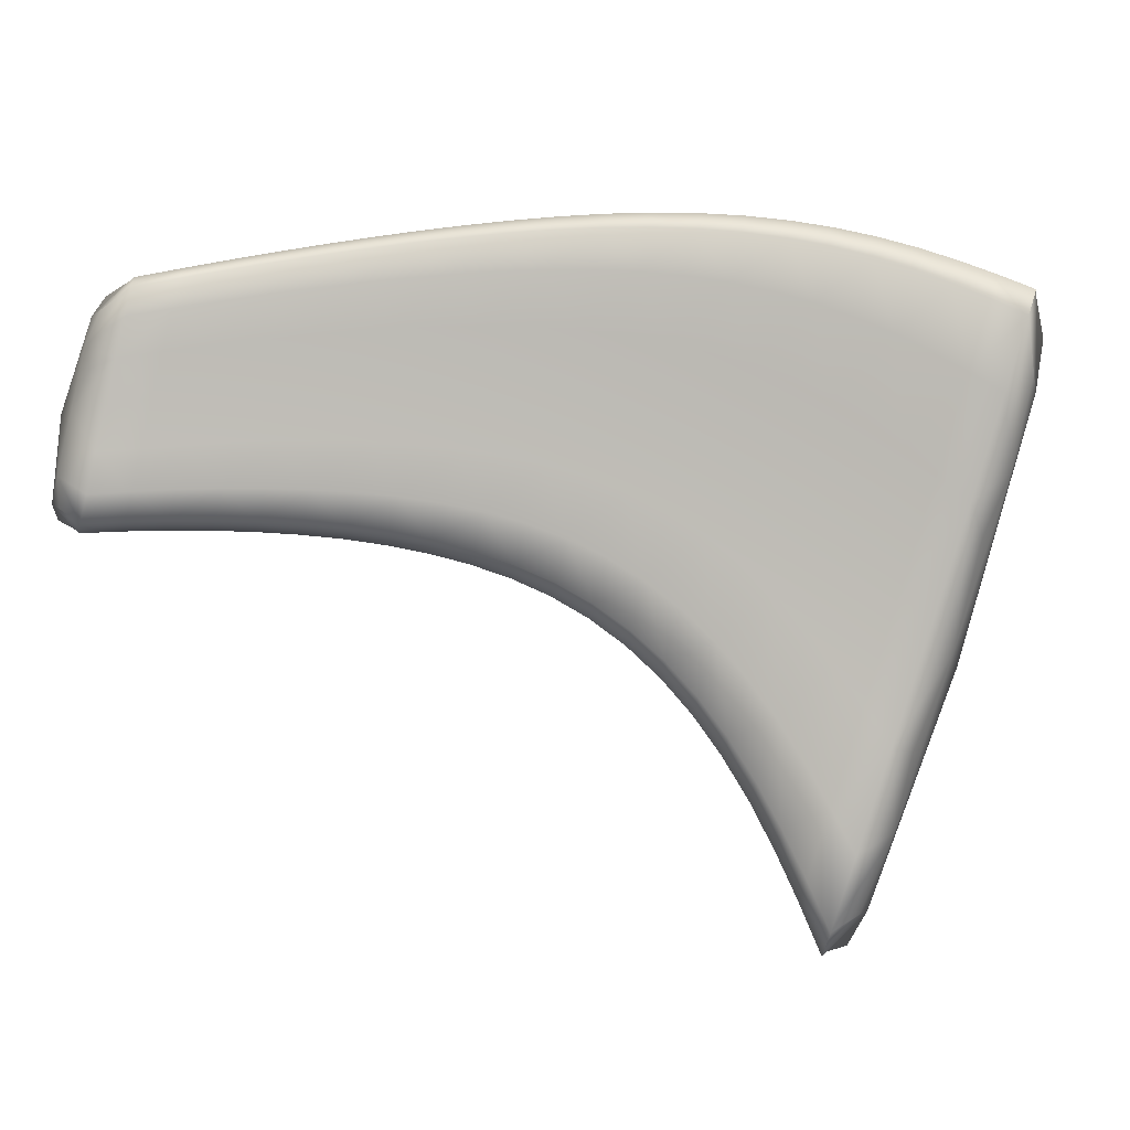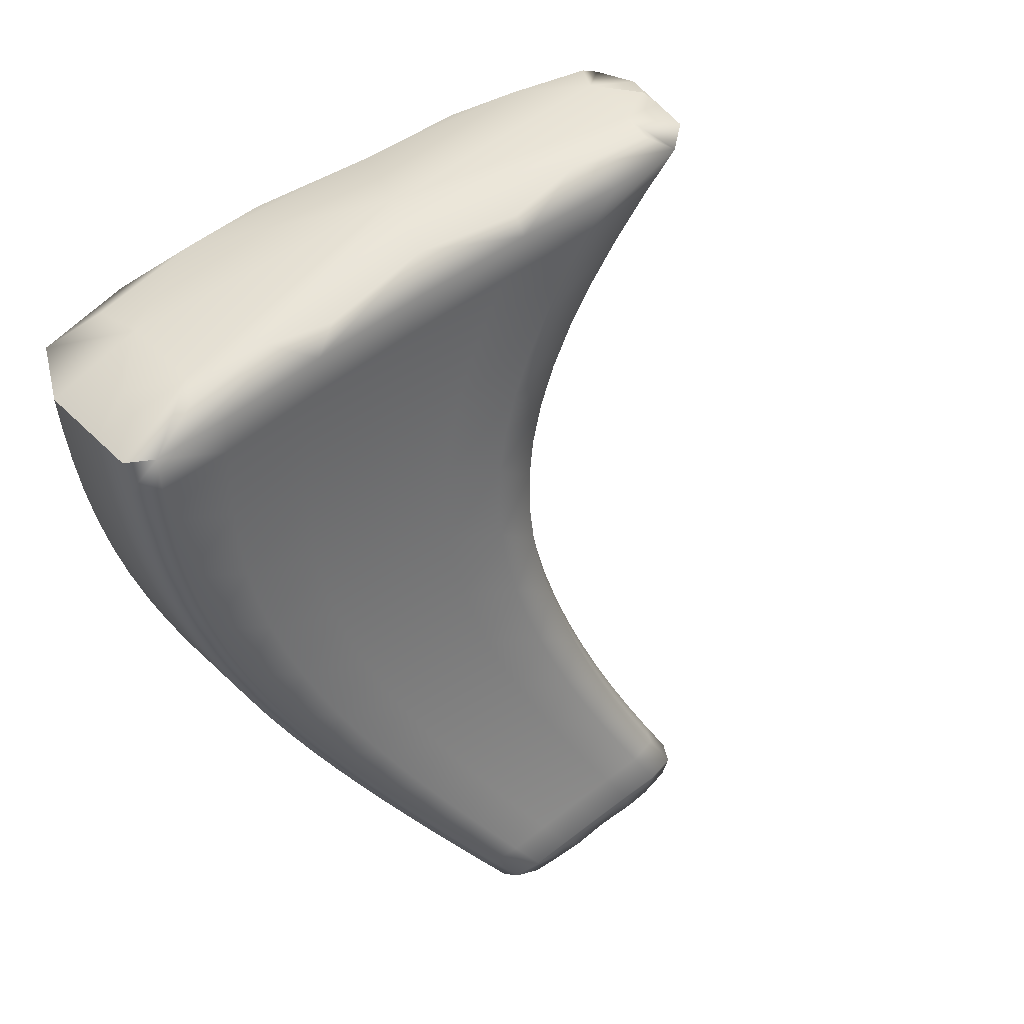
<metadata>
{"format":"obj","ext":"obj","renderer":"f3d","projection":"perspective","resolution":1024,"background":"white","views":[{"elev":-14.8,"azim":146.2,"up":"+Y"},{"elev":-76.8,"azim":-58.0,"up":"+Z"}]}
</metadata>
<code>
v -2.881 3.257 -1.361
v -4.894 3.099 -2.605
v -3.882 3.5 -1.935
v -3.624 2.602 -1.959
v -2.748 2.696 -1.444
v -3.634 3.337 -2.309
v -2.75 3.154 -1.642
v -3.268 3.405 -1.549
v -3.077 3.261 -1.904
v -3.136 3.333 -1.806
v -2.797 3.223 -1.555
v -3.061 3.357 -1.431
v -2.942 3.288 -1.68
v -2.888 3.22 -1.777
v -3.474 3.446 -1.673
v -3.264 3.295 -2.036
v -3.329 3.371 -1.936
v -3.711 3.42 -2.208
v -3.679 3.479 -1.802
v -3.521 3.401 -2.07
v -3.45 3.321 -2.171
v -3.073 2.67 -1.642
v -2.742 3.012 -1.6
v -3.07 3.08 -1.837
v -2.882 3.049 -1.716
v -2.74 2.827 -1.524
v -3.067 2.845 -1.736
v -2.879 2.827 -1.624
v -2.884 2.662 -1.536
v -3.626 3.113 -2.214
v -3.257 3.103 -1.96
v -3.442 3.115 -2.087
v -3.259 2.666 -1.749
v -3.253 2.852 -1.85
v -3.62 2.821 -2.079
v -3.438 2.846 -1.965
v -3.443 2.645 -1.855
v -3.839 2.713 -1.619
v -2.867 2.776 -1.186
v -3.242 2.775 -1.316
v -2.803 2.706 -1.313
v -3.149 2.695 -1.484
v -2.954 2.686 -1.382
v -3.038 2.763 -1.218
v -3.443 2.774 -1.417
v -3.342 2.69 -1.587
v -3.721 2.624 -1.791
v -3.533 2.669 -1.69
v -3.643 2.755 -1.519
v -2.889 2.911 -1.191
v -3.266 2.944 -1.342
v -3.06 2.922 -1.24
v -2.898 3.107 -1.254
v -3.28 3.194 -1.428
v -3.072 3.158 -1.318
v -3.873 2.923 -1.663
v -3.471 2.954 -1.448
v -3.673 2.948 -1.555
v -3.487 3.221 -1.542
v -3.896 3.235 -1.78
v -3.692 3.236 -1.66
v -4.524 1.736 -2.318
v -4.469 3.452 -2.326
v -4.127 2.253 -2.201
v -4.164 3.279 -2.707
v -4.084 3.506 -2.07
v -3.816 3.338 -2.447
v -3.899 3.426 -2.348
v -4.259 3.379 -2.612
v -4.281 3.491 -2.202
v -4.083 3.413 -2.484
v -3.994 3.319 -2.582
v -4.152 2.971 -2.561
v -3.807 3.092 -2.339
v -3.983 3.046 -2.457
v -3.801 2.529 -2.055
v -3.799 2.771 -2.187
v -4.135 2.564 -2.364
v -3.972 2.687 -2.284
v -3.97 2.414 -2.137
v -4.612 2.977 -2.92
v -4.647 3.39 -2.441
v -4.325 3.219 -2.821
v -4.425 3.324 -2.729
v -4.716 3.109 -2.852
v -4.813 3.31 -2.547
v -4.582 3.253 -2.838
v -4.477 3.142 -2.925
v -4.585 2.608 -2.748
v -4.31 2.869 -2.652
v -4.458 2.746 -2.731
v -4.268 2.05 -2.246
v -4.285 2.406 -2.427
v -4.547 2.108 -2.509
v -4.424 2.22 -2.477
v -4.395 1.814 -2.278
v -4.374 2.35 -1.864
v -4.029 2.638 -1.714
v -3.903 2.547 -1.886
v -4.236 2.257 -2.03
v -4.077 2.426 -1.967
v -4.21 2.519 -1.797
v -4.431 2.638 -1.94
v -4.069 2.868 -1.766
v -4.257 2.775 -1.86
v -4.097 3.213 -1.899
v -4.476 3.076 -2.113
v -4.292 3.161 -2.011
v -4.735 1.783 -2.054
v -4.52 2.135 -1.915
v -4.378 2.042 -2.076
v -4.61 1.68 -2.164
v -4.503 1.794 -2.109
v -4.648 1.886 -1.955
v -4.823 2.131 -2.142
v -4.588 2.462 -2.004
v -4.73 2.254 -2.058
v -4.647 2.96 -2.202
v -4.9 2.665 -2.351
v -4.806 2.819 -2.28
v -4.912 2.848 -2.475
v -4.894 3.266 -2.598
v -4.835 3.112 -2.407
v -4.882 2.743 -2.318
v -3.905 3.398 -1.844
v -3.781 3.491 -1.868
v -3.699 3.385 -1.717
v -3.794 3.238 -1.72
v -3.615 2.689 -2.02
v -3.534 2.627 -1.908
v -3.434 2.724 -1.913
v -3.529 2.836 -2.022
v -3.659 3.384 -2.287
v -3.542 3.33 -2.24
v -3.473 3.366 -2.147
v -3.616 3.412 -2.139
v -3.096 3.301 -1.88
v -2.983 3.242 -1.84
v -2.905 3.258 -1.753
v -3.039 3.311 -1.742
v -3.165 3.382 -1.489
v -3.206 3.387 -1.678
v -3.005 3.34 -1.555
v -2.957 3.33 -1.374
v -2.843 3.263 -1.619
v -2.819 3.212 -1.437
v -2.792 3.198 -1.716
v -2.751 3.154 -1.583
v -3.285 3.337 -2.012
v -3.171 3.279 -1.969
v -3.233 3.352 -1.87
v -3.371 3.427 -1.611
v -3.406 3.428 -1.805
v -3.802 3.483 -2.074
v -3.604 3.461 -1.937
v -3.577 3.464 -1.737
v -3.425 3.387 -2.002
v -3.357 3.309 -2.103
v -2.979 2.668 -1.589
v -2.876 2.727 -1.584
v -2.973 2.837 -1.679
v -3.064 2.739 -1.692
v -3.071 3.184 -1.883
v -2.976 3.066 -1.776
v -2.882 3.147 -1.758
v -2.735 3.075 -1.589
v -2.786 3.031 -1.657
v -3.069 2.963 -1.786
v -2.881 2.939 -1.669
v -2.733 2.924 -1.527
v -2.784 2.815 -1.568
v -2.789 2.654 -1.484
v -2.731 2.771 -1.466
v -3.626 3.241 -2.277
v -3.534 3.116 -2.15
v -3.443 3.233 -2.143
v -3.164 3.093 -1.898
v -3.258 3.213 -2.011
v -3.35 3.11 -2.023
v -3.166 2.67 -1.695
v -3.16 2.85 -1.793
v -3.25 2.739 -1.802
v -3.256 2.978 -1.905
v -3.624 2.968 -2.146
v -3.441 2.981 -2.025
v -3.346 2.851 -1.908
v -3.351 2.658 -1.802
v -3.785 2.659 -1.69
v -3.741 2.738 -1.569
v -3.593 2.704 -1.59
v -3.627 2.65 -1.741
v -3.14 2.771 -1.267
v -3 2.718 -1.287
v -3.052 2.692 -1.433
v -3.2 2.728 -1.387
v -3.104 2.666 -1.57
v -2.912 2.658 -1.467
v -2.756 2.723 -1.382
v -2.855 2.678 -1.332
v -2.936 2.753 -1.17
v -2.816 2.767 -1.25
v -3.343 2.777 -1.367
v -3.246 2.695 -1.535
v -3.398 2.724 -1.488
v -3.293 2.66 -1.675
v -3.663 2.593 -1.882
v -3.479 2.638 -1.78
v -3.438 2.682 -1.639
v -3.543 2.767 -1.468
v -3.077 3.28 -1.36
v -3.176 3.177 -1.372
v -3.286 3.324 -1.474
v -3.26 2.848 -1.311
v -3.163 2.934 -1.291
v -3.054 2.831 -1.212
v -2.853 2.848 -1.194
v -2.956 2.907 -1.19
v -3.273 3.063 -1.382
v -3.066 3.034 -1.276
v -2.861 2.993 -1.239
v -2.967 3.136 -1.264
v -2.868 3.168 -1.296
v -3.863 2.802 -1.62
v -3.774 2.938 -1.609
v -3.665 2.838 -1.517
v -3.368 2.95 -1.395
v -3.463 2.851 -1.413
v -3.572 2.953 -1.501
v -3.383 3.209 -1.484
v -3.493 3.36 -1.594
v -3.479 3.081 -1.492
v -3.885 3.072 -1.717
v -3.683 3.086 -1.604
v -3.589 3.23 -1.6
v -4.563 1.928 -2.413
v -4.454 1.688 -2.291
v -4.4 1.98 -2.37
v -4.49 2.121 -2.5
v -4.122 2.379 -2.28
v -4.05 2.339 -2.172
v -3.963 2.523 -2.21
v -4.055 2.63 -2.326
v -4.195 3.339 -2.691
v -4.08 3.302 -2.646
v -4.022 3.374 -2.563
v -4.172 3.398 -2.549
v -3.843 3.388 -2.427
v -3.725 3.339 -2.378
v -3.806 3.425 -2.278
v -3.984 3.506 -2.002
v -3.997 3.491 -2.212
v -4.376 3.474 -2.265
v -4.371 3.446 -2.475
v -4.188 3.48 -2.347
v -4.183 3.502 -2.136
v -3.992 3.422 -2.416
v -3.906 3.331 -2.515
v -4.154 3.149 -2.653
v -4.069 3.012 -2.511
v -3.985 3.203 -2.537
v -3.717 3.105 -2.277
v -3.808 3.233 -2.41
v -3.896 3.072 -2.399
v -3.714 2.57 -2.008
v -3.71 2.8 -2.134
v -3.793 2.625 -2.122
v -3.804 2.932 -2.262
v -4.145 2.769 -2.461
v -3.979 2.867 -2.369
v -3.887 2.733 -2.237
v -3.887 2.477 -2.098
v -4.667 2.956 -2.867
v -4.55 3.1 -2.975
v -4.511 3.214 -2.917
v -4.658 3.214 -2.891
v -4.357 3.284 -2.808
v -4.246 3.251 -2.765
v -4.343 3.353 -2.672
v -4.559 3.423 -2.385
v -4.543 3.391 -2.593
v -4.818 3.031 -2.705
v -4.705 3.32 -2.703
v -4.731 3.352 -2.494
v -4.505 3.29 -2.785
v -4.402 3.182 -2.874
v -4.627 2.76 -2.81
v -4.53 2.68 -2.769
v -4.465 2.976 -2.851
v -4.232 2.923 -2.608
v -4.314 3.071 -2.757
v -4.385 2.81 -2.693
v -4.199 2.156 -2.225
v -4.212 2.489 -2.397
v -4.268 2.194 -2.331
v -4.3 2.639 -2.537
v -4.604 2.349 -2.606
v -4.445 2.485 -2.602
v -4.356 2.316 -2.453
v -4.333 1.935 -2.263
v -4.305 3.361 -2.095
v -4.385 3.123 -2.064
v -4.493 3.303 -2.21
v -4.31 2.288 -1.93
v -4.294 2.44 -1.833
v -4.149 2.46 -1.866
v -4.158 2.347 -2
v -3.813 2.59 -1.84
v -3.972 2.582 -1.784
v -3.935 2.681 -1.668
v -3.842 2.516 -1.976
v -4.169 2.229 -2.119
v -4.013 2.396 -2.057
v -3.991 2.492 -1.928
v -4.121 2.585 -1.757
v -4.409 2.47 -1.878
v -4.346 2.712 -1.902
v -4.24 2.626 -1.806
v -4.057 2.735 -1.718
v -3.972 2.9 -1.715
v -4.164 2.827 -1.815
v -3.997 3.227 -1.84
v -4.107 3.392 -1.972
v -4.084 3.033 -1.828
v -4.454 2.847 -2.02
v -4.275 2.959 -1.931
v -4.195 3.191 -1.956
v -4.696 1.787 -2.145
v -4.707 1.753 -1.974
v -4.579 1.819 -2.014
v -4.561 1.661 -2.124
v -4.449 2.248 -1.892
v -4.309 2.155 -2.055
v -4.453 2.071 -1.978
v -4.31 2.017 -2.163
v -4.588 1.753 -2.274
v -4.435 1.772 -2.194
v -4.442 1.922 -2.093
v -4.586 2.014 -1.936
v -4.786 1.964 -2.127
v -4.797 2.144 -2.083
v -4.694 2.036 -1.98
v -4.511 2.555 -1.974
v -4.56 2.27 -1.934
v -4.661 2.361 -2.032
v -4.563 3.021 -2.159
v -4.67 3.218 -2.313
v -4.619 2.7 -2.096
v -4.851 2.364 -2.276
v -4.77 2.524 -2.161
v -4.728 2.892 -2.242
v -4.914 3.054 -2.452
v -3.802 3.394 -1.781
v -3.525 2.709 -1.967
v -3.566 3.376 -2.217
v -3.001 3.28 -1.816
v -3.105 3.364 -1.616
v -2.903 3.314 -1.496
v -2.809 3.234 -1.691
v -3.191 3.32 -1.945
v -3.306 3.409 -1.741
v -3.703 3.474 -2.005
v -3.505 3.446 -1.871
v -3.379 3.352 -2.079
v -2.971 2.734 -1.638
v -2.977 3.166 -1.82
v -2.787 3.126 -1.698
v -2.975 2.952 -1.727
v -2.785 2.923 -1.612
v -2.782 2.717 -1.53
v -3.535 3.239 -2.21
v -3.164 3.199 -1.947
v -3.35 3.224 -2.077
v -3.157 2.741 -1.747
v -3.163 2.972 -1.845
v -3.533 2.977 -2.086
v -3.349 2.981 -1.965
v -3.342 2.734 -1.858
v -3.689 2.685 -1.64
v -3.1 2.725 -1.337
v -3.008 2.663 -1.519
v -2.816 2.65 -1.416
v -2.9 2.709 -1.239
v -3.299 2.728 -1.437
v -3.198 2.665 -1.623
v -3.572 2.619 -1.831
v -3.386 2.651 -1.728
v -3.496 2.717 -1.539
v -3.181 3.303 -1.417
v -3.157 2.841 -1.261
v -2.951 2.819 -1.163
v -3.17 3.05 -1.329
v -2.962 3.017 -1.225
v -2.972 3.256 -1.305
v -3.764 2.823 -1.569
v -3.362 2.851 -1.362
v -3.564 2.847 -1.465
v -3.39 3.343 -1.533
v -3.376 3.074 -1.437
v -3.784 3.081 -1.661
v -3.581 3.085 -1.548
v -3.596 3.374 -1.655
v -4.462 1.865 -2.387
v -4.044 2.456 -2.247
v -4.11 3.359 -2.628
v -3.751 3.388 -2.357
v -3.9 3.489 -2.143
v -4.28 3.466 -2.412
v -4.093 3.488 -2.28
v -3.933 3.384 -2.496
v -4.07 3.179 -2.597
v -3.717 3.239 -2.343
v -3.897 3.221 -2.474
v -3.705 2.661 -2.072
v -3.715 2.953 -2.205
v -4.063 2.822 -2.417
v -3.893 2.904 -2.317
v -3.879 2.579 -2.168
v -4.585 3.175 -2.969
v -4.277 3.314 -2.751
v -4.458 3.421 -2.535
v -4.784 3.281 -2.756
v -4.625 3.358 -2.649
v -4.435 3.25 -2.863
v -4.537 2.924 -2.896
v -4.235 3.113 -2.707
v -4.39 3.025 -2.805
v -4.197 2.291 -2.308
v -4.224 2.707 -2.501
v -4.514 2.403 -2.632
v -4.374 2.564 -2.571
v -4.335 2.09 -2.352
v -4.4 3.336 -2.154
v -4.231 2.38 -1.9
v -3.879 2.625 -1.738
v -3.754 2.559 -1.93
v -4.093 2.318 -2.09
v -3.929 2.462 -2.019
v -4.062 2.527 -1.827
v -4.327 2.554 -1.844
v -3.961 2.773 -1.67
v -4.15 2.686 -1.764
v -4.007 3.398 -1.908
v -3.985 3.056 -1.773
v -4.366 2.908 -1.977
v -4.18 3.001 -1.881
v -4.207 3.38 -2.034
v -4.637 1.684 -2.031
v -4.384 2.185 -1.956
v -4.242 2.128 -2.143
v -4.493 1.641 -2.208
v -4.374 1.898 -2.179
v -4.518 1.948 -1.997
v -4.756 1.912 -2.001
v -4.487 2.375 -1.908
v -4.629 2.156 -1.958
v -4.583 3.263 -2.262
v -4.538 2.778 -2.06
v -4.842 2.43 -2.191
v -4.696 2.615 -2.129
v -4.753 3.167 -2.361
v -4.739 2.357 -2.469
v -2.768 2.96 -1.382
f 121 351 122 2
f 122 351 123 86
f 123 351 124 120
f 124 351 121 119
f 125 352 126 3
f 126 352 127 19
f 127 352 128 61
f 128 352 125 60
f 129 353 130 4
f 130 353 131 37
f 131 353 132 36
f 132 353 129 35
f 133 354 134 6
f 134 354 135 21
f 135 354 136 20
f 136 354 133 18
f 137 355 138 9
f 138 355 139 14
f 139 355 140 13
f 140 355 137 10
f 141 356 142 8
f 142 356 140 10
f 140 356 143 13
f 143 356 141 12
f 144 357 143 12
f 143 357 145 13
f 145 357 146 11
f 146 357 144 1
f 147 358 148 7
f 148 358 145 11
f 145 358 139 13
f 139 358 147 14
f 149 359 150 16
f 150 359 137 9
f 137 359 151 10
f 151 359 149 17
f 152 360 153 15
f 153 360 151 17
f 151 360 142 10
f 142 360 152 8
f 126 361 154 3
f 154 361 136 18
f 136 361 155 20
f 155 361 126 19
f 156 362 155 19
f 155 362 157 20
f 157 362 153 17
f 153 362 156 15
f 158 363 149 16
f 149 363 157 17
f 157 363 135 20
f 135 363 158 21
f 159 364 160 29
f 160 364 161 28
f 161 364 162 27
f 162 364 159 22
f 138 365 163 9
f 163 365 164 24
f 164 365 165 25
f 165 365 138 14
f 166 366 147 7
f 147 366 165 14
f 165 366 167 25
f 167 366 166 23
f 164 367 168 24
f 168 367 161 27
f 161 367 169 28
f 169 367 164 25
f 170 368 167 23
f 167 368 169 25
f 169 368 171 28
f 171 368 170 26
f 172 369 173 5
f 173 369 171 26
f 171 369 160 28
f 160 369 172 29
f 174 370 175 30
f 175 370 176 32
f 176 370 134 21
f 134 370 174 6
f 177 371 163 24
f 163 371 150 9
f 150 371 178 16
f 178 371 177 31
f 179 372 178 31
f 178 372 158 16
f 158 372 176 21
f 176 372 179 32
f 180 373 162 22
f 162 373 181 27
f 181 373 182 34
f 182 373 180 33
f 168 374 177 24
f 177 374 183 31
f 183 374 181 34
f 181 374 168 27
f 184 375 132 35
f 132 375 185 36
f 185 375 175 32
f 175 375 184 30
f 186 376 183 34
f 183 376 179 31
f 179 376 185 32
f 185 376 186 36
f 187 377 182 33
f 182 377 186 34
f 186 377 131 36
f 131 377 187 37
f 188 378 189 38
f 189 378 190 49
f 190 378 191 48
f 191 378 188 47
f 192 379 193 44
f 193 379 194 43
f 194 379 195 42
f 195 379 192 40
f 159 380 196 22
f 196 380 194 42
f 194 380 197 43
f 197 380 159 29
f 198 381 172 5
f 172 381 197 29
f 197 381 199 43
f 199 381 198 41
f 200 382 201 39
f 201 382 199 41
f 199 382 193 43
f 193 382 200 44
f 202 383 195 40
f 195 383 203 42
f 203 383 204 46
f 204 383 202 45
f 196 384 180 22
f 180 384 205 33
f 205 384 203 46
f 203 384 196 42
f 206 385 191 47
f 191 385 207 48
f 207 385 130 37
f 130 385 206 4
f 208 386 205 46
f 205 386 187 33
f 187 386 207 37
f 207 386 208 48
f 209 387 204 45
f 204 387 208 46
f 208 387 190 48
f 190 387 209 49
f 141 388 210 12
f 210 388 211 55
f 211 388 212 54
f 212 388 141 8
f 192 389 213 40
f 213 389 214 51
f 214 389 215 52
f 215 389 192 44
f 216 390 200 39
f 200 390 215 44
f 215 390 217 52
f 217 390 216 50
f 214 391 218 51
f 218 391 211 54
f 211 391 219 55
f 219 391 214 52
f 220 392 217 50
f 217 392 219 52
f 219 392 221 55
f 221 392 220 53
f 144 393 222 1
f 222 393 221 53
f 221 393 210 55
f 210 393 144 12
f 223 394 224 56
f 224 394 225 58
f 225 394 189 49
f 189 394 223 38
f 226 395 213 51
f 213 395 202 40
f 202 395 227 45
f 227 395 226 57
f 228 396 227 57
f 227 396 209 45
f 209 396 225 49
f 225 396 228 58
f 152 397 212 8
f 212 397 229 54
f 229 397 230 59
f 230 397 152 15
f 218 398 226 51
f 226 398 231 57
f 231 398 229 59
f 229 398 218 54
f 232 399 128 60
f 128 399 233 61
f 233 399 224 58
f 224 399 232 56
f 234 400 231 59
f 231 400 228 57
f 228 400 233 58
f 233 400 234 61
f 156 401 230 15
f 230 401 234 59
f 234 401 127 61
f 127 401 156 19
f 235 402 236 62
f 236 402 237 96
f 237 402 238 95
f 238 402 235 94
f 239 403 240 64
f 240 403 241 80
f 241 403 242 79
f 242 403 239 78
f 243 404 244 65
f 244 404 245 72
f 245 404 246 71
f 246 404 243 69
f 247 405 248 67
f 248 405 133 6
f 133 405 249 18
f 249 405 247 68
f 250 406 251 66
f 251 406 249 68
f 249 406 154 18
f 154 406 250 3
f 252 407 253 63
f 253 407 246 69
f 246 407 254 71
f 254 407 252 70
f 255 408 254 70
f 254 408 256 71
f 256 408 251 68
f 251 408 255 66
f 257 409 247 67
f 247 409 256 68
f 256 409 245 71
f 245 409 257 72
f 258 410 259 73
f 259 410 260 75
f 260 410 244 72
f 244 410 258 65
f 261 411 174 30
f 174 411 248 6
f 248 411 262 67
f 262 411 261 74
f 263 412 262 74
f 262 412 257 67
f 257 412 260 72
f 260 412 263 75
f 264 413 129 4
f 129 413 265 35
f 265 413 266 77
f 266 413 264 76
f 184 414 261 30
f 261 414 267 74
f 267 414 265 77
f 265 414 184 35
f 268 415 242 78
f 242 415 269 79
f 269 415 259 75
f 259 415 268 73
f 270 416 267 77
f 267 416 263 74
f 263 416 269 75
f 269 416 270 79
f 271 417 266 76
f 266 417 270 77
f 270 417 241 79
f 241 417 271 80
f 272 418 273 81
f 273 418 274 88
f 274 418 275 87
f 275 418 272 85
f 276 419 277 83
f 277 419 243 65
f 243 419 278 69
f 278 419 276 84
f 279 420 280 82
f 280 420 278 84
f 278 420 253 69
f 253 420 279 63
f 122 421 281 2
f 281 421 275 85
f 275 421 282 87
f 282 421 122 86
f 283 422 282 86
f 282 422 284 87
f 284 422 280 84
f 280 422 283 82
f 285 423 276 83
f 276 423 284 84
f 284 423 274 87
f 274 423 285 88
f 286 424 287 89
f 287 424 288 91
f 288 424 273 88
f 273 424 286 81
f 289 425 258 73
f 258 425 277 65
f 277 425 290 83
f 290 425 289 90
f 291 426 290 90
f 290 426 285 83
f 285 426 288 88
f 288 426 291 91
f 292 427 239 64
f 239 427 293 78
f 293 427 294 93
f 294 427 292 92
f 268 428 289 73
f 289 428 295 90
f 295 428 293 93
f 293 428 268 78
f 296 429 238 94
f 238 429 297 95
f 297 429 287 91
f 287 429 296 89
f 298 430 295 93
f 295 430 291 90
f 291 430 297 91
f 297 430 298 95
f 299 431 294 92
f 294 431 298 93
f 298 431 237 95
f 237 431 299 96
f 252 432 300 70
f 300 432 301 108
f 301 432 302 107
f 302 432 252 63
f 303 433 304 97
f 304 433 305 102
f 305 433 306 101
f 306 433 303 100
f 188 434 307 47
f 307 434 308 99
f 308 434 309 98
f 309 434 188 38
f 206 435 264 4
f 264 435 310 76
f 310 435 307 99
f 307 435 206 47
f 240 436 311 64
f 311 436 306 100
f 306 436 312 101
f 312 436 240 80
f 271 437 312 80
f 312 437 313 101
f 313 437 310 99
f 310 437 271 76
f 314 438 308 98
f 308 438 313 99
f 313 438 305 101
f 305 438 314 102
f 304 439 315 97
f 315 439 316 103
f 316 439 317 105
f 317 439 304 102
f 223 440 309 38
f 309 440 318 98
f 318 440 319 104
f 319 440 223 56
f 314 441 317 102
f 317 441 320 105
f 320 441 318 104
f 318 441 314 98
f 250 442 125 3
f 125 442 321 60
f 321 442 322 106
f 322 442 250 66
f 232 443 319 56
f 319 443 323 104
f 323 443 321 106
f 321 443 232 60
f 316 444 324 103
f 324 444 301 107
f 301 444 325 108
f 325 444 316 105
f 323 445 320 104
f 320 445 325 105
f 325 445 326 108
f 326 445 323 106
f 255 446 322 66
f 322 446 326 106
f 326 446 300 108
f 300 446 255 70
f 327 447 328 109
f 328 447 329 114
f 329 447 330 113
f 330 447 327 112
f 331 448 303 97
f 303 448 332 100
f 332 448 333 111
f 333 448 331 110
f 311 449 292 64
f 292 449 334 92
f 334 449 332 111
f 332 449 311 100
f 335 450 330 112
f 330 450 336 113
f 336 450 236 96
f 236 450 335 62
f 337 451 334 111
f 334 451 299 92
f 299 451 336 96
f 336 451 337 113
f 338 452 333 110
f 333 452 337 111
f 337 452 329 113
f 329 452 338 114
f 339 453 340 115
f 340 453 341 117
f 341 453 328 114
f 328 453 339 109
f 342 454 315 103
f 315 454 331 97
f 331 454 343 110
f 343 454 342 116
f 344 455 343 116
f 343 455 338 110
f 338 455 341 114
f 341 455 344 117
f 279 456 302 63
f 302 456 345 107
f 345 456 346 118
f 346 456 279 82
f 324 457 342 103
f 342 457 347 116
f 347 457 345 118
f 345 457 324 107
f 348 458 124 119
f 124 458 349 120
f 349 458 340 117
f 340 458 348 115
f 350 459 347 118
f 347 459 344 116
f 344 459 349 117
f 349 459 350 120
f 283 460 346 82
f 346 460 350 118
f 350 460 123 120
f 123 460 283 86
f 121 461 348 119
f 348 461 339 115
f 339 461 327 109
f 327 461 335 112
f 335 461 235 62
f 235 461 296 94
f 296 461 286 89
f 286 461 272 81
f 272 461 281 85
f 281 461 121 2
f 146 462 148 11
f 148 462 166 7
f 166 462 170 23
f 170 462 173 26
f 173 462 198 5
f 198 462 201 41
f 201 462 216 39
f 216 462 220 50
f 220 462 222 53
f 222 462 146 1

</code>
